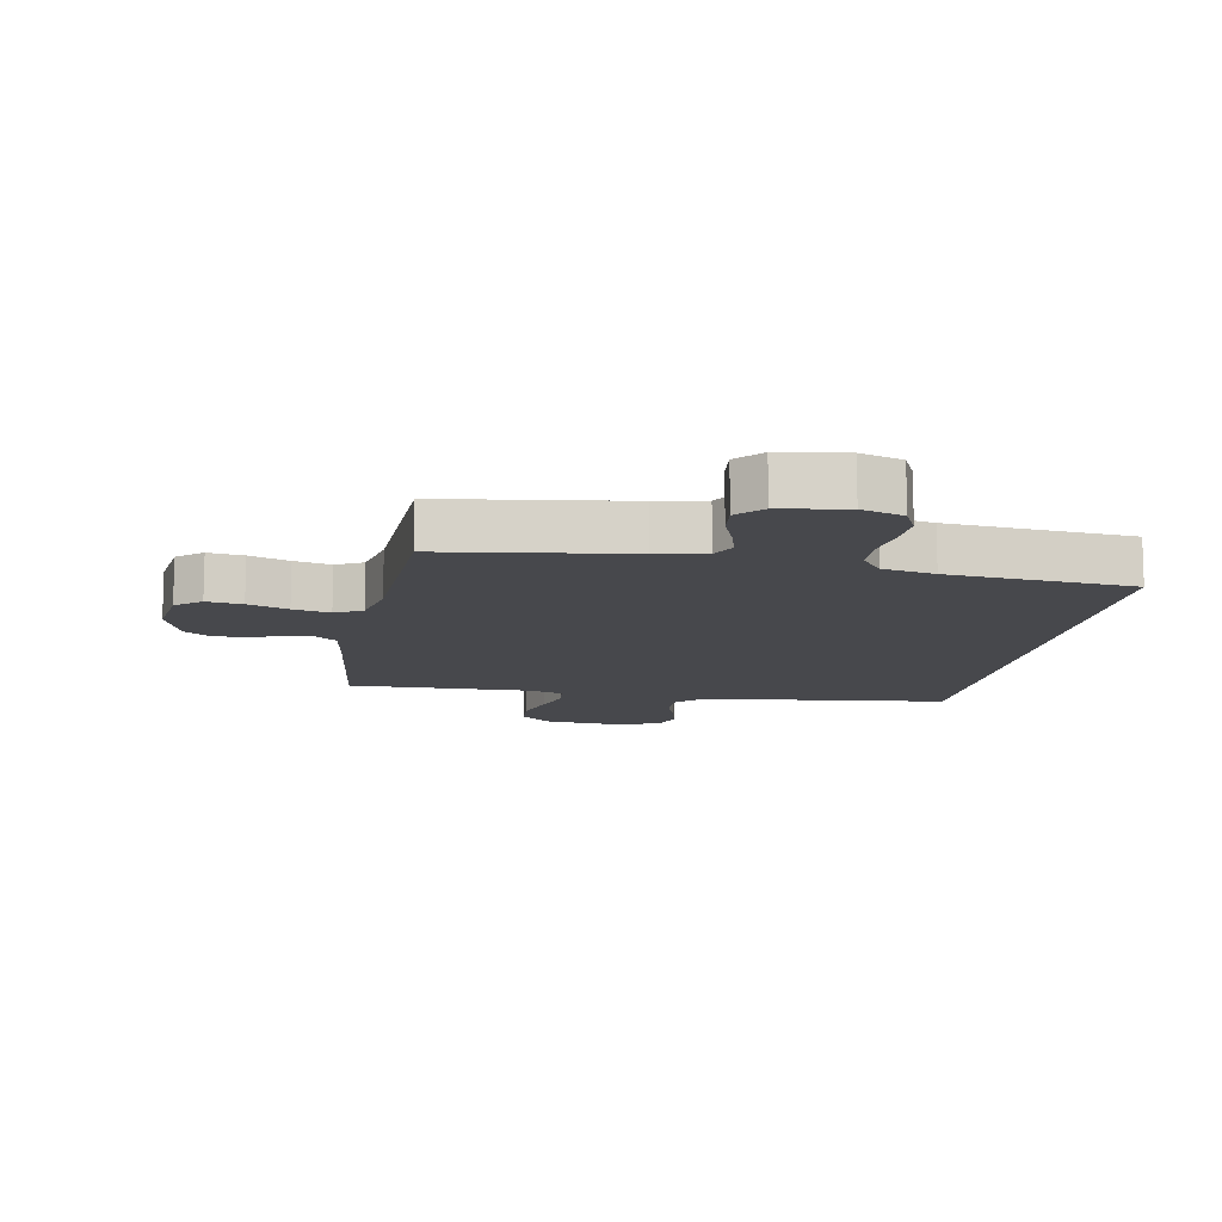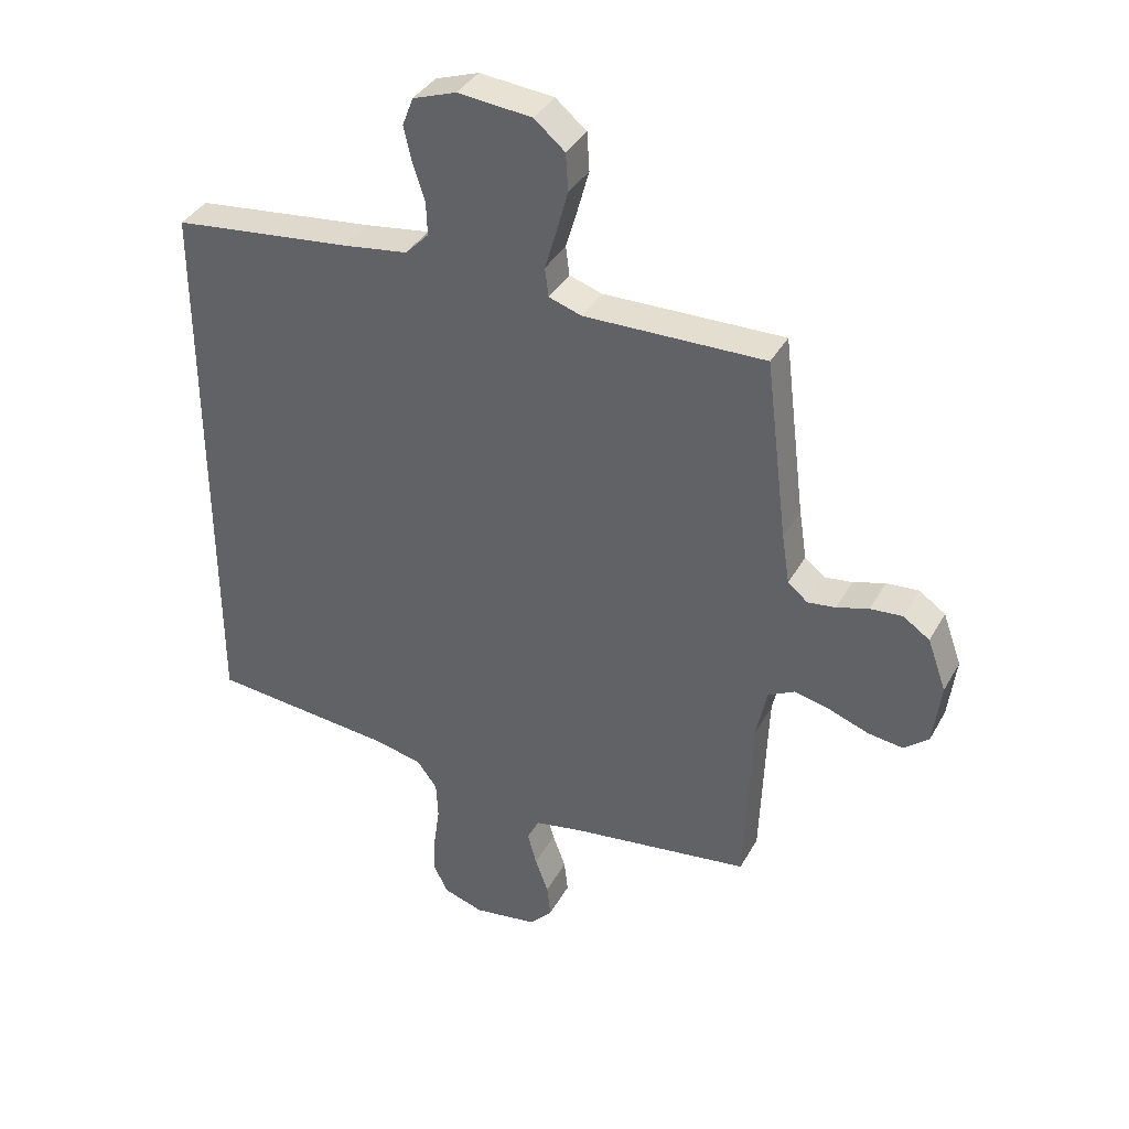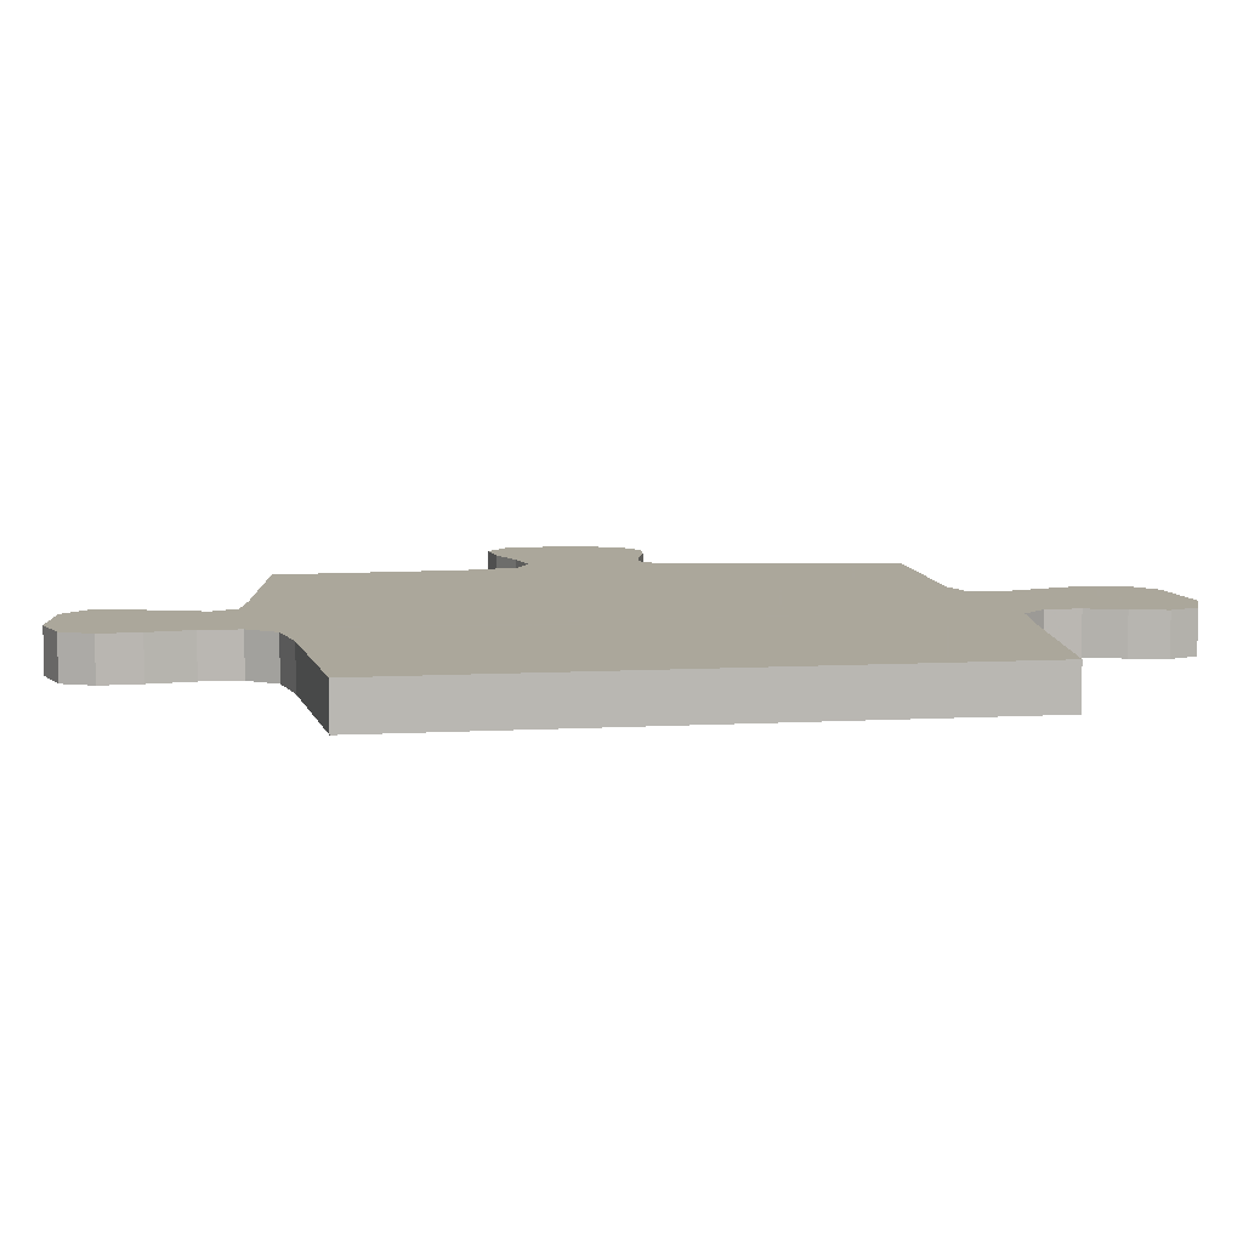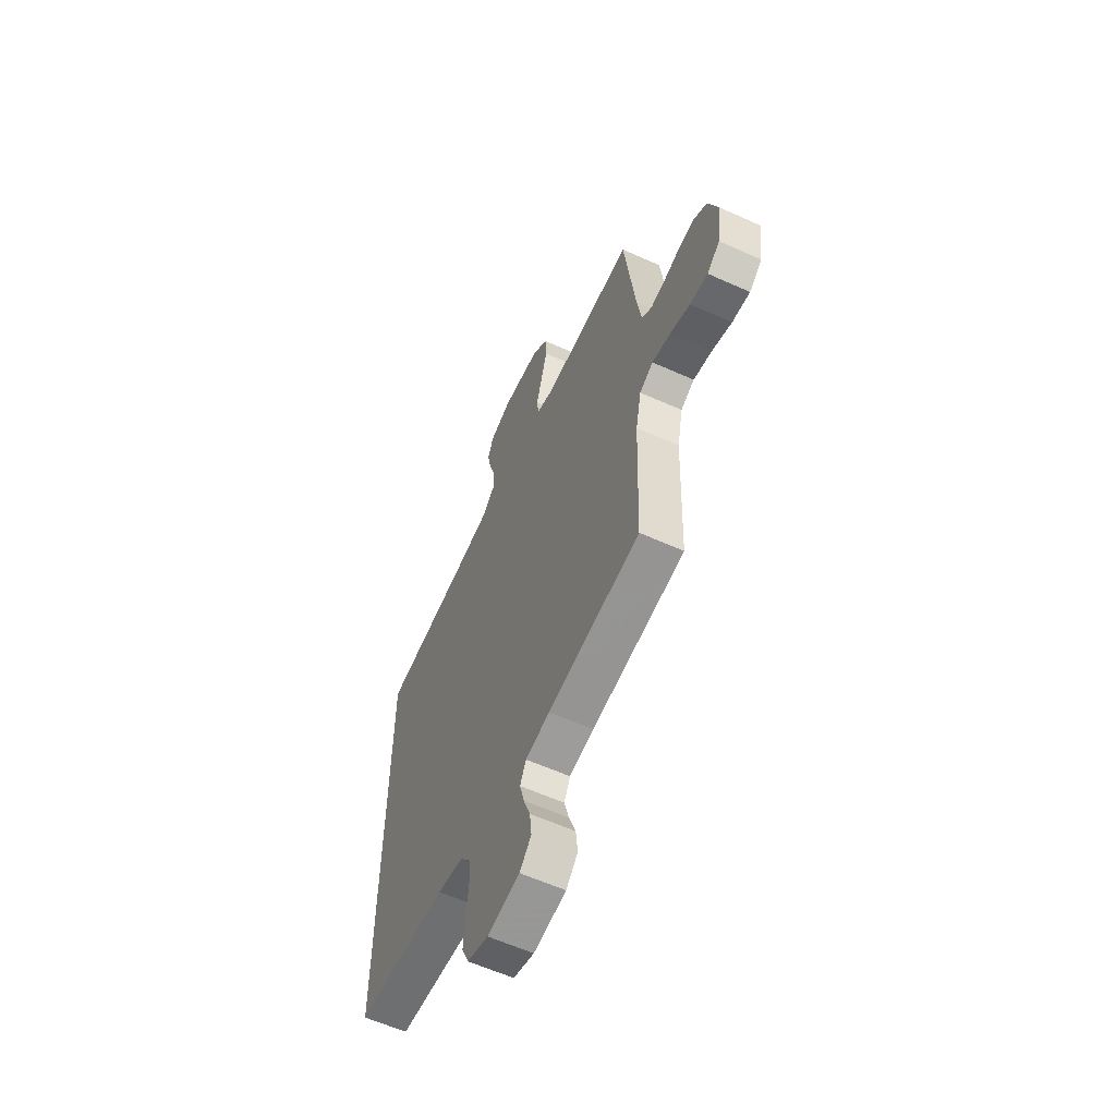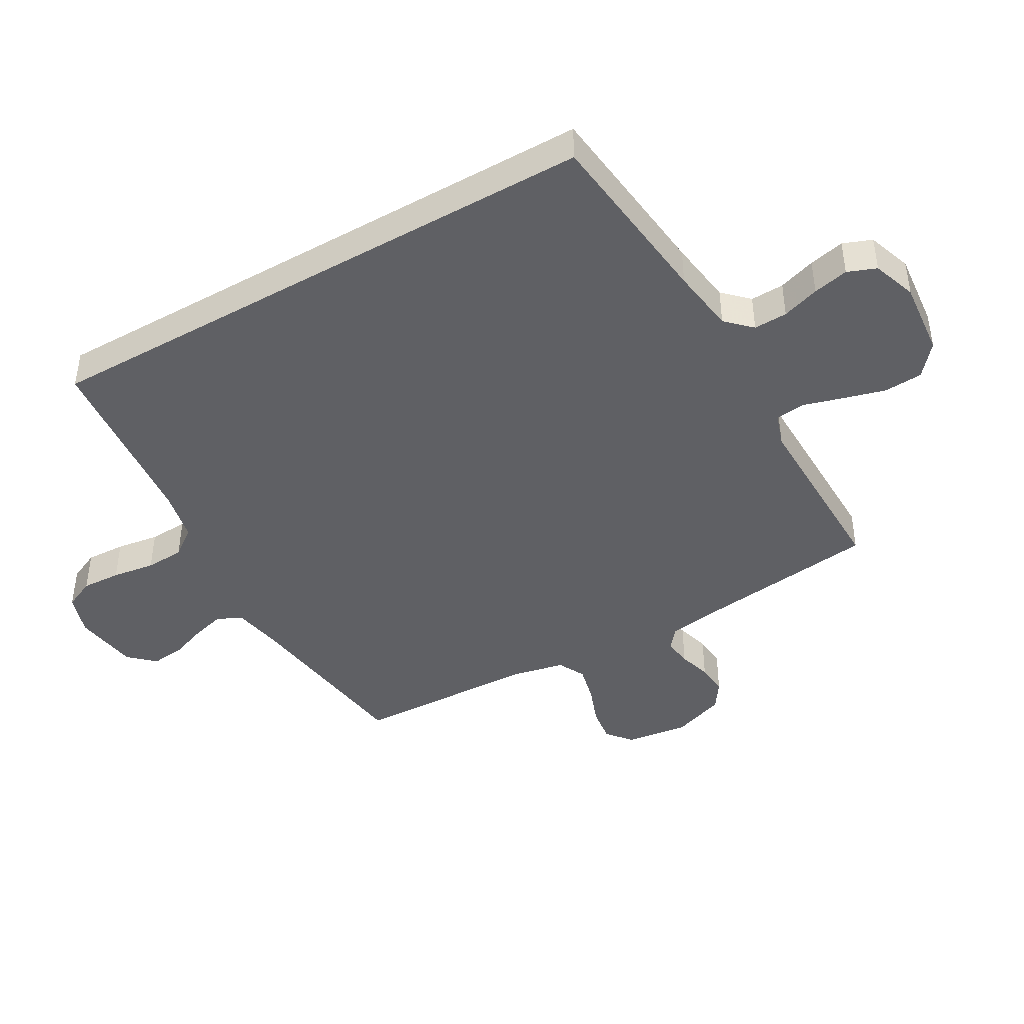
<metadata>
{"format":"obj","ext":"obj","renderer":"f3d","projection":"perspective","resolution":1024,"background":"white","views":[{"elev":-11.6,"azim":169.9,"up":"+Y"},{"elev":37.2,"azim":26.1,"up":"+Z"},{"elev":8.2,"azim":-98.7,"up":"+Y"},{"elev":-59.9,"azim":65.2,"up":"+Z"},{"elev":-43.7,"azim":-60.2,"up":"+Y"}]}
</metadata>
<code>
v -0.5 0.07 0.478
v -0.2 0.07 0.512
v -0.094 0.07 0.527
v -0.055 0.07 0.567
v -0.057 0.07 0.622
v -0.077 0.07 0.683
v -0.09 0.07 0.741
v -0.072 0.07 0.788
v 0 0.07 0.813
v 0.123 0.07 0.801
v 0.174 0.07 0.758
v 0.178 0.07 0.695
v 0.159 0.07 0.626
v 0.14 0.07 0.561
v 0.146 0.07 0.513
v 0.2 0.07 0.495
v 0.5 0.07 0.5
v 0.537 0.07 0.2
v 0.55 0.07 0.117
v 0.583 0.07 0.09
v 0.629 0.07 0.096
v 0.682 0.07 0.112
v 0.735 0.07 0.116
v 0.779 0.07 0.086
v 0.81 0.07 0
v 0.797 0.07 -0.103
v 0.756 0.07 -0.137
v 0.698 0.07 -0.129
v 0.633 0.07 -0.105
v 0.573 0.07 -0.091
v 0.529 0.07 -0.114
v 0.511 0.07 -0.2
v 0.5 0.07 -0.5
v 0.2 0.07 -0.541
v 0.121 0.07 -0.556
v 0.101 0.07 -0.596
v 0.116 0.07 -0.651
v 0.138 0.07 -0.71
v 0.144 0.07 -0.765
v 0.106 0.07 -0.806
v 0 0.07 -0.822
v -0.068 0.07 -0.8
v -0.091 0.07 -0.75
v -0.088 0.07 -0.686
v -0.078 0.07 -0.616
v -0.081 0.07 -0.553
v -0.115 0.07 -0.507
v -0.2 0.07 -0.489
v -0.5 0.07 -0.46
v -0.5 0 0.478
v -0.2 0 0.512
v -0.094 0 0.527
v -0.055 0 0.567
v -0.057 0 0.622
v -0.077 0 0.683
v -0.09 0 0.741
v -0.072 0 0.788
v 0 0 0.813
v 0.123 0 0.801
v 0.174 0 0.758
v 0.178 0 0.695
v 0.159 0 0.626
v 0.14 0 0.561
v 0.146 0 0.513
v 0.2 0 0.495
v 0.5 0 0.5
v 0.537 0 0.2
v 0.55 0 0.117
v 0.583 0 0.09
v 0.629 0 0.096
v 0.682 0 0.112
v 0.735 0 0.116
v 0.779 0 0.086
v 0.81 0 0
v 0.797 0 -0.103
v 0.756 0 -0.137
v 0.698 0 -0.129
v 0.633 0 -0.105
v 0.573 0 -0.091
v 0.529 0 -0.114
v 0.511 0 -0.2
v 0.5 0 -0.5
v 0.2 0 -0.541
v 0.121 0 -0.556
v 0.101 0 -0.596
v 0.116 0 -0.651
v 0.138 0 -0.71
v 0.144 0 -0.765
v 0.106 0 -0.806
v 0 0 -0.822
v -0.068 0 -0.8
v -0.091 0 -0.75
v -0.088 0 -0.686
v -0.078 0 -0.616
v -0.081 0 -0.553
v -0.115 0 -0.507
v -0.2 0 -0.489
v -0.5 0 -0.46
f 48 49 1 2
f 47 48 2 3
f 46 47 3 4
f 45 46 4
f 43 44 45
f 42 43 45
f 41 42 45
f 40 41 45
f 39 40 45
f 38 39 45
f 37 38 45
f 36 37 45
f 35 36 45 4
f 34 35 4 5
f 32 33 34 5
f 6 7 8
f 5 6 8
f 32 5 8
f 31 32 8
f 30 31 8
f 29 30 8
f 27 28 29
f 26 27 29
f 25 26 29
f 24 25 29
f 23 24 29
f 22 23 29
f 21 22 29
f 20 21 29
f 19 20 29
f 16 17 18
f 15 16 18 19
f 12 13 14
f 11 12 14
f 10 11 14
f 9 10 14
f 8 9 14
f 8 14 15
f 29 8 15
f 15 19 29
f 51 50 98 97
f 52 51 97 96
f 53 52 96 95
f 53 95 94
f 94 93 92
f 94 92 91
f 94 91 90
f 94 90 89
f 94 89 88
f 94 88 87
f 94 87 86
f 94 86 85
f 53 94 85 84
f 54 53 84 83
f 54 83 82 81
f 57 56 55
f 57 55 54
f 57 54 81
f 57 81 80
f 57 80 79
f 57 79 78
f 78 77 76
f 78 76 75
f 78 75 74
f 78 74 73
f 78 73 72
f 78 72 71
f 78 71 70
f 78 70 69
f 78 69 68
f 67 66 65
f 68 67 65 64
f 63 62 61
f 63 61 60
f 63 60 59
f 63 59 58
f 63 58 57
f 64 63 57
f 64 57 78
f 78 68 64
f 1 50 51 2
f 2 51 52 3
f 3 52 53 4
f 4 53 54 5
f 5 54 55 6
f 6 55 56 7
f 7 56 57 8
f 8 57 58 9
f 9 58 59 10
f 10 59 60 11
f 11 60 61 12
f 12 61 62 13
f 13 62 63 14
f 14 63 64 15
f 15 64 65 16
f 16 65 66 17
f 17 66 67 18
f 18 67 68 19
f 19 68 69 20
f 20 69 70 21
f 21 70 71 22
f 22 71 72 23
f 23 72 73 24
f 24 73 74 25
f 25 74 75 26
f 26 75 76 27
f 27 76 77 28
f 28 77 78 29
f 29 78 79 30
f 30 79 80 31
f 31 80 81 32
f 32 81 82 33
f 33 82 83 34
f 34 83 84 35
f 35 84 85 36
f 36 85 86 37
f 37 86 87 38
f 38 87 88 39
f 39 88 89 40
f 40 89 90 41
f 41 90 91 42
f 42 91 92 43
f 43 92 93 44
f 44 93 94 45
f 45 94 95 46
f 46 95 96 47
f 47 96 97 48
f 48 97 98 49
f 49 98 50 1

</code>
